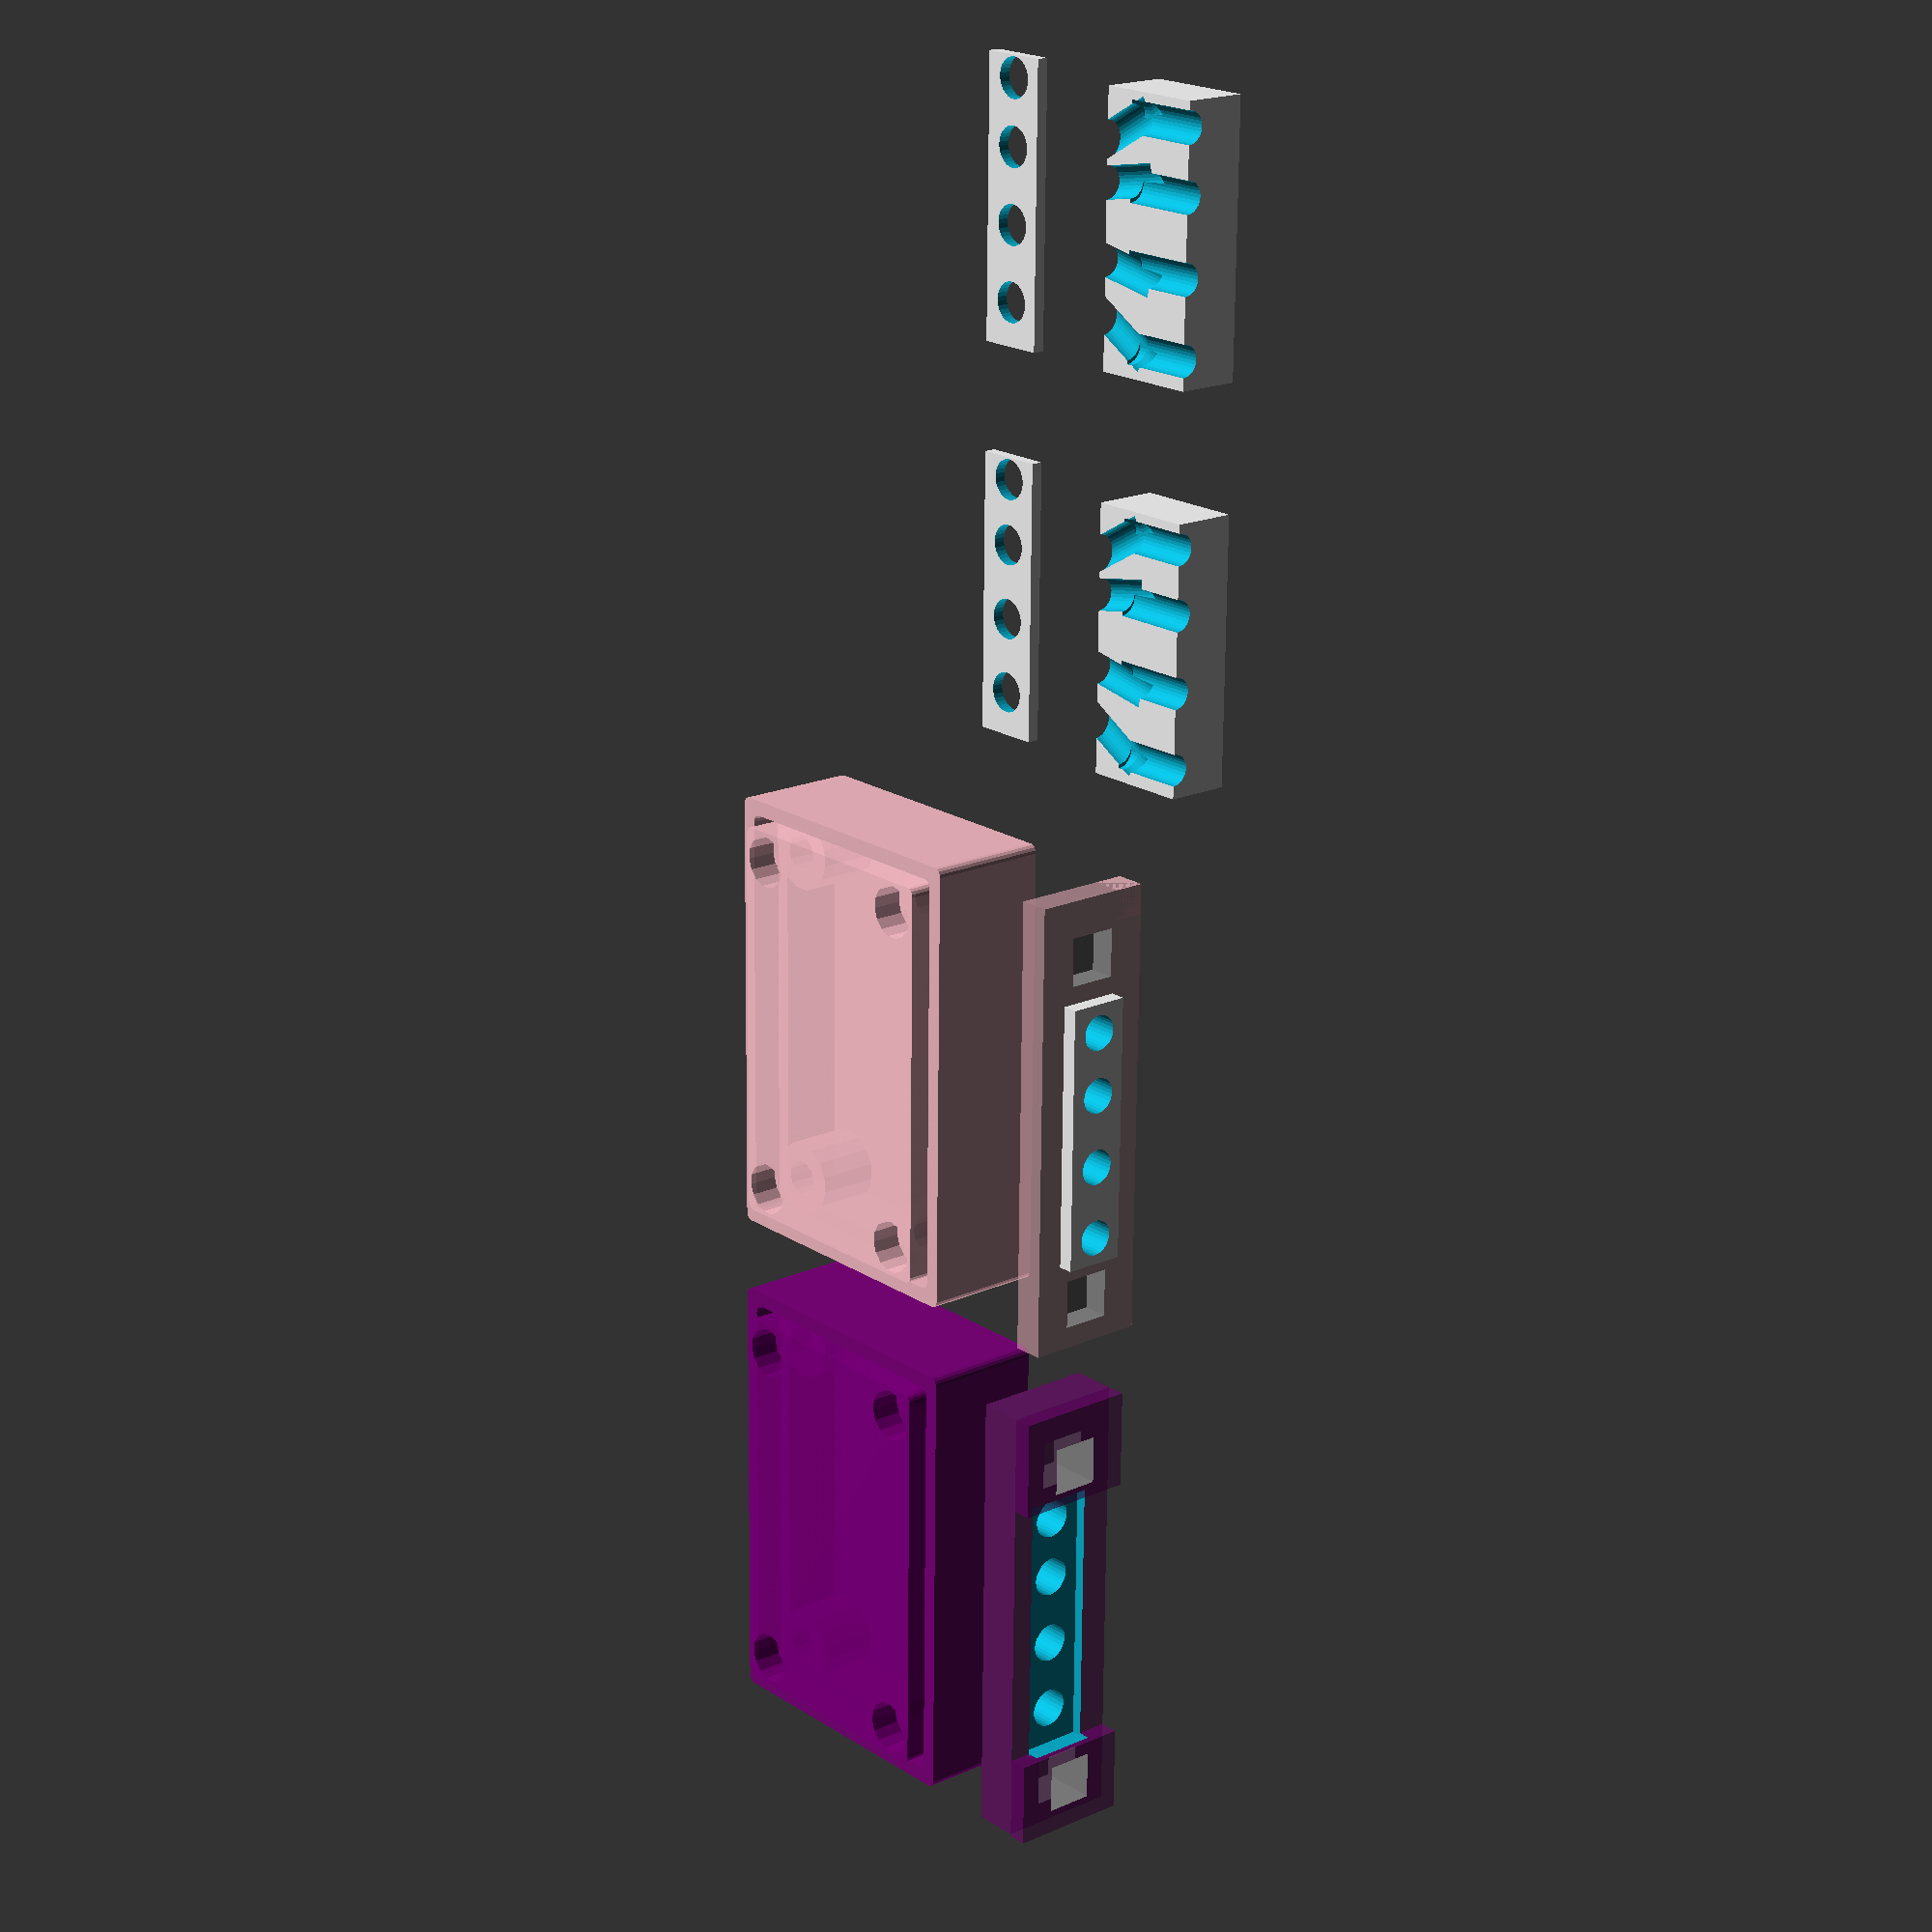
<openscad>
/*

__________ ____ ___  _____________  __.___.____    .____     
\______   \    |   \/   _____/    |/ _|   |    |   |    |    
 |    |  _/    |   /\_____  \|      < |   |    |   |    |    
 |    |   \    |  / /        \    |  \|   |    |___|    |___ 
 |_______ /______/ /_______  / ___|__ \___|_______ \_______ \
                              \/     \/           \/       \/
                                                  \/       \/   usbamagb_v03               

*/
/*                      
Buskill USB-A Magnetic breakaway Shell Assembly     
GNU General Public License v3.0 
Author: Melanie Allen
*/
    

/*
Description

BusKill is a Dead Man Switch triggered when a magnetic breakaway is tripped, severing a USB connection. This design is for USB-A.

The user will have a USB, a USB extension cable, and the magnetic breakaway. The user will attach a USB using a caribiner to their person. the USB will plug into the extension cable, which will plug into the magnetic breakaway usb female port. The magnetic breakaway usb male will insert into the computer.

The magnetic breakway consists of a "breakaway" and a "release". 

The "breakaway" consists of areas for two 1/8" cube magnets, a usb port, pogo receptors. The breakaway is connected to the cable attached to the person. (purple)

The "release" consists of areas for two 1/8" cube magnets, a usb, and pogo pins. The release plugs into the computer. (pink)

"Jigs" serve purposes such as housing wires and holding hardware in place. (yellow)

When the magnets on the breakaway and release connect, the pogo pins and pogo receptors must meet and establish the USB connection.

The breakaway and release plugs must be designed asymmetrically to prevent the connection from happening the wrong way. 

docs.buskill.in
buskill.in
*/

//TODO: update design entirely yay



//magnet variables

//release magnet

magnet_position_x=3;
magnet_position_z=18.1;
magnet_position_y=4;
magnet_distance=23;

//breakaway magnet

//USB_port variables
u_h = 14.2;
u_w = 13.5;
u_d = 5.7;

//pogo variables

pogo_length=7.6;
pogo_diameter=2.6; //+.3 +.2 +.2 +.2
pogo_distance=1.5; //distance between pins 
shift=2.1; //distance from pins 
spread=4.8;
shift2=2; //distance from top

//receptor variables

//breakaway variables
i_h = 30; //x
i_w = 8; //z
i_d = 20; //y

//release variables
i_l_h =i_h; //x
i_l_w = i_w; //z
i_l_d = 20; //y

//pogo pins

module pogos(){
    translate([-.7,-.1,4.2]){
        translate([shift,0,0])rotate ([90,0,0])cylinder($fn = 30, $fa = 30, $fs = 2, h=pogo_length, r1=pogo_diameter/2, r2=pogo_diameter/2, center = true);
    translate([pogo_distance+spread,0,0])rotate ([90,0,0])cylinder($fn = 30, $fa = 30, $fs = 1.8, h=pogo_length, r1=pogo_diameter/2, r2=pogo_diameter/2, center = true);
            translate([pogo_distance+spread*2,0,0])rotate ([90,0,0])cylinder($fn = 30, $fa = 30, $fs = 2, h=pogo_length, r1=pogo_diameter/2, r2=pogo_diameter/2, center = true);
    translate([pogo_distance+spread*3,0,0])rotate ([90,0,0])cylinder($fn = 30, $fa = 30, $fs = 1.8, h=pogo_length, r1=pogo_diameter/2, r2=pogo_diameter/2, center = true);
}
}

//pogos();

module pogojig(){
    pj_h=5; //height top
    pj_h2=6.75; //height back
    pj_s=3; //shift forward top
    pj_s2=-1; //shift forward back
    pj_t=30; //tilt left
    pj_t2=-pj_t; //tilt right
    pj_t3=10; //tilt left innie
    pj_t4=-pj_t3; //tilt right innie
    pj_ts=1.25; // shift back left
    pj_ts2=-pj_ts; // shift back right
    
    
    pogo_diameter=2;
    shift=2.25;
    translate([-.7,-.1,3]){
        translate([shift,pj_s,0])rotate ([90,0,0])cylinder($fn = 30, $fa = 30, $fs = 2, h=pj_h, r1=pogo_diameter/2, r2=pogo_diameter/2, center = true); //1st from right 
    translate([pogo_distance+spread,pj_s,0])rotate ([90,0,0])cylinder($fn = 30, $fa = 30, $fs = 1.8, h=pj_h, r1=pogo_diameter/2, r2=pogo_diameter/2, center = true); // 2nd from right
            translate([pogo_distance+spread*2,pj_s,0])rotate ([90,0,0])cylinder($fn = 30, $fa = 30, $fs = 2, h=pj_h, r1=pogo_diameter/2, r2=pogo_diameter/2, center = true); //3rd from right
    translate([pogo_distance+spread*3,pj_s,0])rotate ([90,0,0])cylinder($fn = 30, $fa = 30, $fs = 1.8, h=pj_h, r1=pogo_diameter/2, r2=pogo_diameter/2, center = true);
}
    translate([-.7,-.1,3]){
        translate([shift+pj_ts,pj_s2,0])rotate ([90,0,pj_t])cylinder($fn = 30, $fa = 30, $fs = 2, h=pj_h2, r1=pogo_diameter/2, r2=pogo_diameter/2, center = true); //1st from right 
    translate([pogo_distance+spread,pj_s2,0])rotate ([90,0,pj_t3])cylinder($fn = 30, $fa = 30, $fs = 1.8, h=pj_h2, r1=pogo_diameter/2, r2=pogo_diameter/2, center = true); // 2nd from right
            translate([pogo_distance+spread*2,pj_s2,0])rotate ([90,0,pj_t4])cylinder($fn = 30, $fa = 30, $fs = 2, h=pj_h2, r1=pogo_diameter/2, r2=pogo_diameter/2, center = true); //3rd from right
    translate([pogo_distance+spread*3+pj_ts2,pj_s2,0])rotate ([90,0,pj_t2])cylinder($fn = 30, $fa = 30, $fs = 1.8, h=pj_h2, r1=pogo_diameter/2, r2=pogo_diameter/2, center = true);
}

}

//pogojig();

size_difference = .9;

module pogo_recs(){
    translate([-.7,-.1,4.2]){
        translate([shift,0,0])rotate ([90,0,0])scale(size_difference)cylinder($fn = 30, $fa = 30, $fs = 2, h=pogo_length, r1=pogo_diameter/2, r2=pogo_diameter/2, center = true);
    translate([pogo_distance+spread,0,0])rotate ([90,0,0])scale(size_difference)cylinder($fn = 30, $fa = 30, $fs = 1.8, h=pogo_length, r1=pogo_diameter/2, r2=pogo_diameter/2, center = true);
            translate([pogo_distance+spread*2,0,0])rotate ([90,0,0])scale(size_difference)cylinder($fn = 30, $fa = 30, $fs = 2, h=pogo_length, r1=pogo_diameter/2, r2=pogo_diameter/2, center = true);
    translate([pogo_distance+spread*3,0,0])rotate ([90,0,0])scale(size_difference)cylinder($fn = 30, $fa = 30, $fs = 1.8, h=pogo_length, r1=pogo_diameter/2, r2=pogo_diameter/2, center = true);
}
}

//pogo_recs();

module usb(){
    color("grey",.1)translate([-1,3.8,0])cube(size = [u_h,u_w,u_d],center=false);
}

//usb();
//pogo receptors

module recs(){

}

//recs();

magnet_size=3.175; 
magnet_tolerance= .1;


module magnet(){
color("grey") rotate ([90,0,0])translate([magnet_position_x,magnet_position_y,magnet_position_z])cube(magnet_size, center=true);
    
   color("grey") rotate ([90,0,0])translate([magnet_position_x+magnet_distance,magnet_position_y,magnet_position_z])cube(magnet_size,center=true);
    

}

//magnet();

//

x=.75;
y=.5;
module void(){

usb();
    translate([x,y,0])pogos();
translate([-5.5,17,0])magnet();
}

// void();


module void2(){
translate([30+x,y,0])pogo_recs();
translate([24.5,17+1,0])magnet();
}
//void2();

/* * Blocks * */

    module release_block(){
       
    color("Red",.55)
 rotate([90,0,0]){
{
                cube(size = [i_l_h, i_l_w, i_l_d], center = false);
            }
        } 
    } 
 
   // release_block();
    
    shiftx=5;
   module assemble3(){ 
    difference(){
       release_block();
    translate([shiftx,-i_l_d+3,0])void();


}

 //translate([shiftx,-i_l_d+3,0])void();
}

//RELEASE

pogo_house_x = 17.5;
pogo_house_y = 1;
pogo_house_z =4;
pogo_house_pos_x= 31.75;
pogo_house_pos_y= 0;
pogo_house_pos_z= 2.25;


block_distance=25;    
        module release_block(){
    color("Pink",.55)
 rotate([90,0,0]){
            translate([block_distance,0,0]){
                cube(size = [i_h, i_w, 2], center = false);
                cube(size = [2, 2, 2], center = false);
            }
        } 
    translate([pogo_house_pos_x,pogo_house_pos_y,pogo_house_pos_z])cube(size = [pogo_house_x,pogo_house_y,pogo_house_z], center=false);

        } 
  //release_block();
        
    
  
 
 //BREAKAWAY

innie_tolerance=.5;         
m_step=1.25;        
 block_distance2=25;    
        module breakaway(){
    color("purple",.55)
 translate([25,0,0])
            rotate([90,0,0]){
            translate([block_distance2,0,2]){
                cube(size = [i_h, i_w, 3], center = false);

            }
                           translate([25,0,2]) rotate([-90,0,0]) cube(size = [6.5, m_step, 8], center = false);   
        translate([25+magnet_distance+1.55,0,2])rotate([-90,0,0])cube(size = [5.6, m_step, 8], center = false);
        } 
        
        }   

//breakaway();
     
 pogo_house2_pos_x= pogo_house_pos_x+23.75;
 pogo_house2_pos_y= pogo_house_pos_y-m_step;
 pogo_house2_pos_z= pogo_house_pos_z;  
        
 module void3(){
     translate([pogo_house2_pos_x-(innie_tolerance*.5),pogo_house2_pos_y,pogo_house2_pos_z-(innie_tolerance*.5)])cube(size = [pogo_house_x+innie_tolerance,pogo_house_y+innie_tolerance,pogo_house_z+innie_tolerance], center=false);
     
     translate([55.5,-2.6,0])pogos();
     translate([49.5,16.5,0])magnet();
     translate([49.5,18,0])magnet();
     }    
        
//void3(); 
  
     module jig2(){
 
         translate ([0,-10,0])rotate([90,0,0]){difference(){
     cube(size = [pogo_house_x+innie_tolerance,pogo_house_y*.25+innie_tolerance,pogo_house_z+innie_tolerance], center=false);
     
      translate([0,0,-2])pogos();
     }
 }
 }
     jig2();
 translate([-25,0,0])jig2();
     
     shiftxx=1.5;
     shiftyy=-1.45;
 module assemble2(){
 difference(){
 breakaway();
 translate([shiftxx,shiftyy,0])void3();
 }    
 }
 translate([10,0,0])assemble2();
 
 module enclosure(){
     
     //acknowledgements to BaldGuyDIY for enclosure code
     
    $fn=15;
  //dimensions for enclosure
  e_w=30;
  e_l=20;  
  e_h=8;   
 //parameters
     corner_r = .5; //higher is more rounded
     wall_thicc = 2; 
     post_d = 5; //support post for screw hole
     hole_d= 2.5; //hole for screws
     lid_thicc = 2; 
     lid_lip = 1; //inset
     lid_tol = .5;
     
     module posts(x,y,z,h,r){
         
         translate([x,y,z]){
             cylinder(r = r, h = h);
         }
     
              translate([-x,y,z]){
             cylinder(r = r, h = h);
         }
         
                  translate([-x,-y,z]){
             cylinder(r = r, h = h);
         }
                 translate([x,-y,z]){
             cylinder(r = r, h = h);
         }
     }
     difference(){
         //box
     hull(){
     posts(
         x=e_w/2 - corner_r, 
         y=e_l/2 - corner_r, 
         z=0, 
         h=e_h,
         r=corner_r);
     }
     //hollow
         hull(){
     posts(
             x=e_w/2 - corner_r - wall_thicc, 
         y=e_l/2 - corner_r - wall_thicc, 
         z=wall_thicc, 
         h=e_h,
         r=corner_r);
     }
     //lip
       hull(){
     posts(
           x=e_w/2 - corner_r - lid_lip, 
         y=e_l/2 - corner_r - lid_lip, 
         z=e_h-lid_thicc, 
         h=lid_thicc + 1,
         r=corner_r);
     }
 }
 difference(){
    //support posts
     posts(
     x=e_w/2 - wall_thicc/2 - post_d/2, 
         y=e_l/2 - wall_thicc/2 - post_d/2, 
         z=wall_thicc-.5, 
         h=e_h - wall_thicc - lid_thicc +.5,
         r=post_d/2);
    
     
    //screw holes    
     posts(
     x=e_w/2 - wall_thicc/2 - post_d/2, 
         y=e_l/2 - wall_thicc/2 - post_d/2, 
         z=wall_thicc, 
         h=e_h - wall_thicc - lid_thicc +.5,
         r=hole_d/2);    
 }

difference(){
//lid
  hull(){
     posts(
      x=e_w/2 - corner_r - wall_thicc/2 - lid_tol, 
         y=e_l/2 - corner_r - wall_thicc/2 - lid_tol, 
         z=e_h - lid_thicc + 1, 
         h=wall_thicc - lid_thicc + 2,
         r=corner_r);
     }
     
     //holes in lid
 posts(
     x=e_w/2 - wall_thicc/2 - post_d/2, 
         y=e_l/2 - wall_thicc/2 - post_d/2, 
         z=e_h - lid_thicc + 1, 
         h=wall_thicc - lid_thicc + 3,
         r=hole_d/2 + .5);     
 }
 }; //end of enclosure code
 
color("Pink",.9)translate([40,-20,0]) rotate([0,0,180]) enclosure();
 
color("Purple",.9)translate([75,-20,0]) rotate([0,0,180]) enclosure();
 
// translate([shiftxx+10,shiftyy,0])void3();
    
module assemble(){
translate([0,0,0])difference(){
      release_block();
    translate([shiftxx,0,0])void2();
   
}
}

//translate([shiftxx,0,0])void2();

assemble();   

module jig(){
    
    difference(){

cube(size = [17,7,4],center=false);
        
        translate([0,3.5-1.8,1])pogojig();

    }
 
}
jig();
translate([-25,0,0])jig();
</openscad>
<views>
elev=341.3 azim=90.8 roll=49.7 proj=p view=wireframe
</views>
